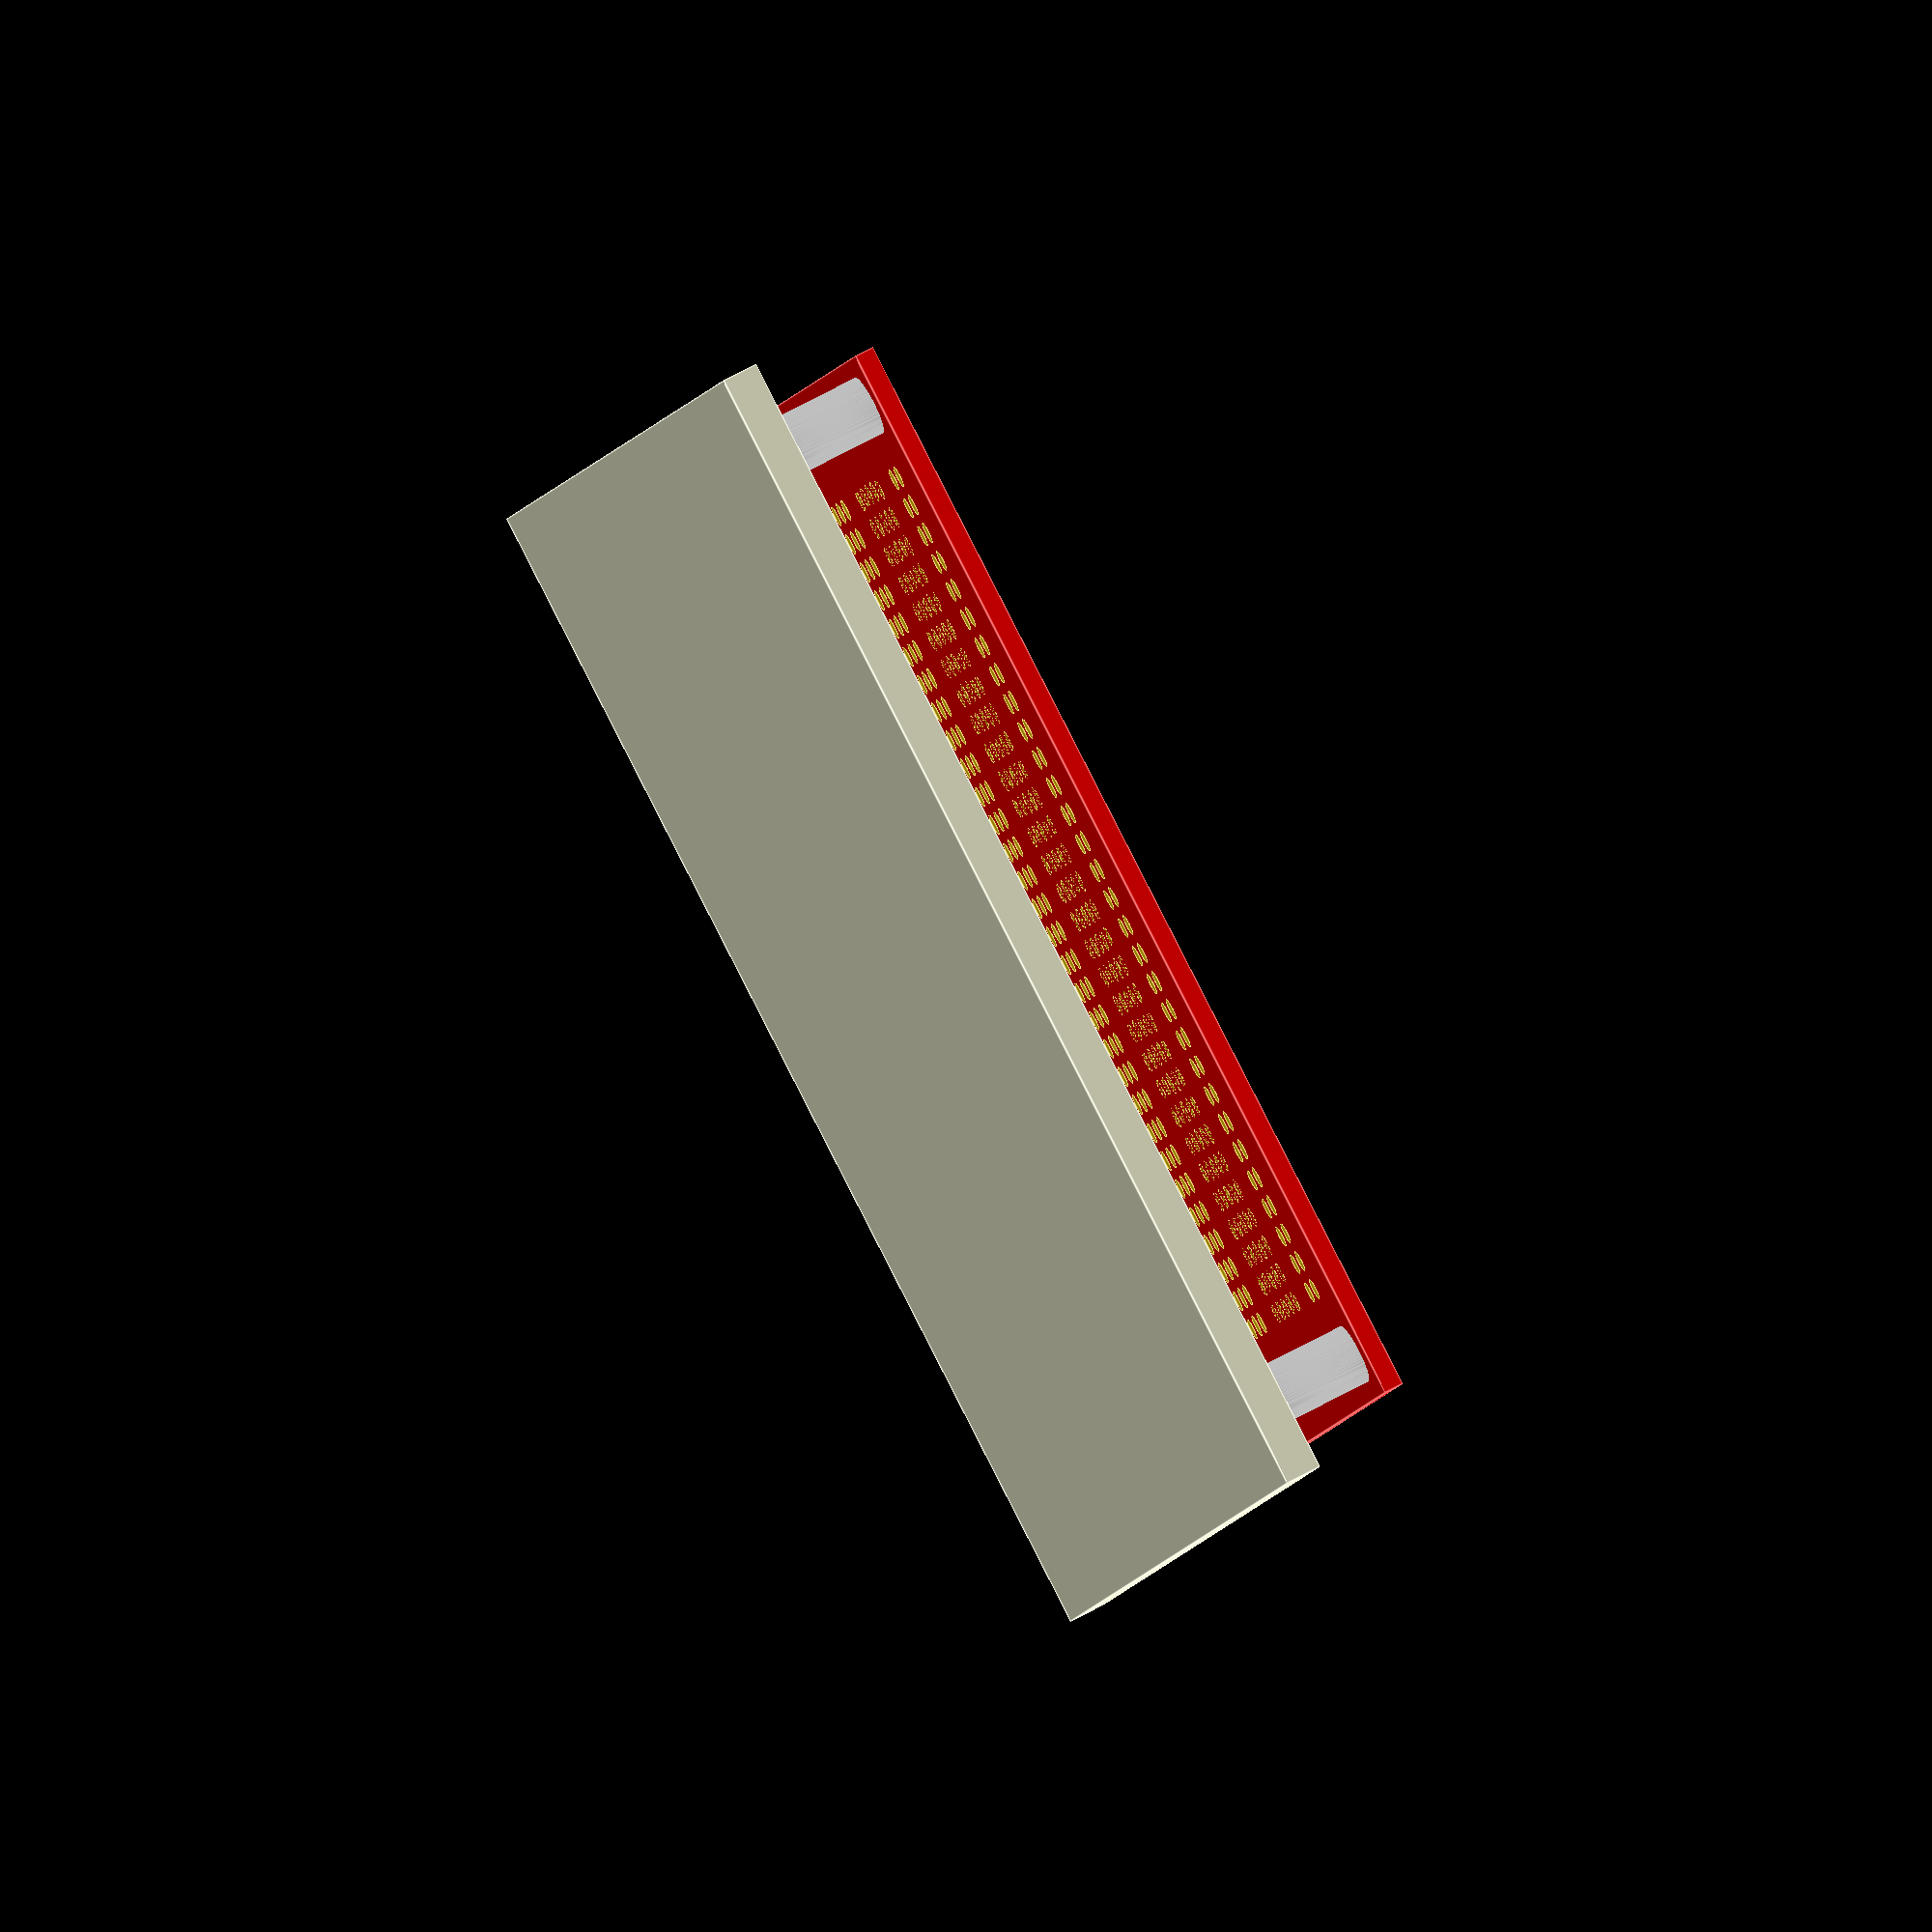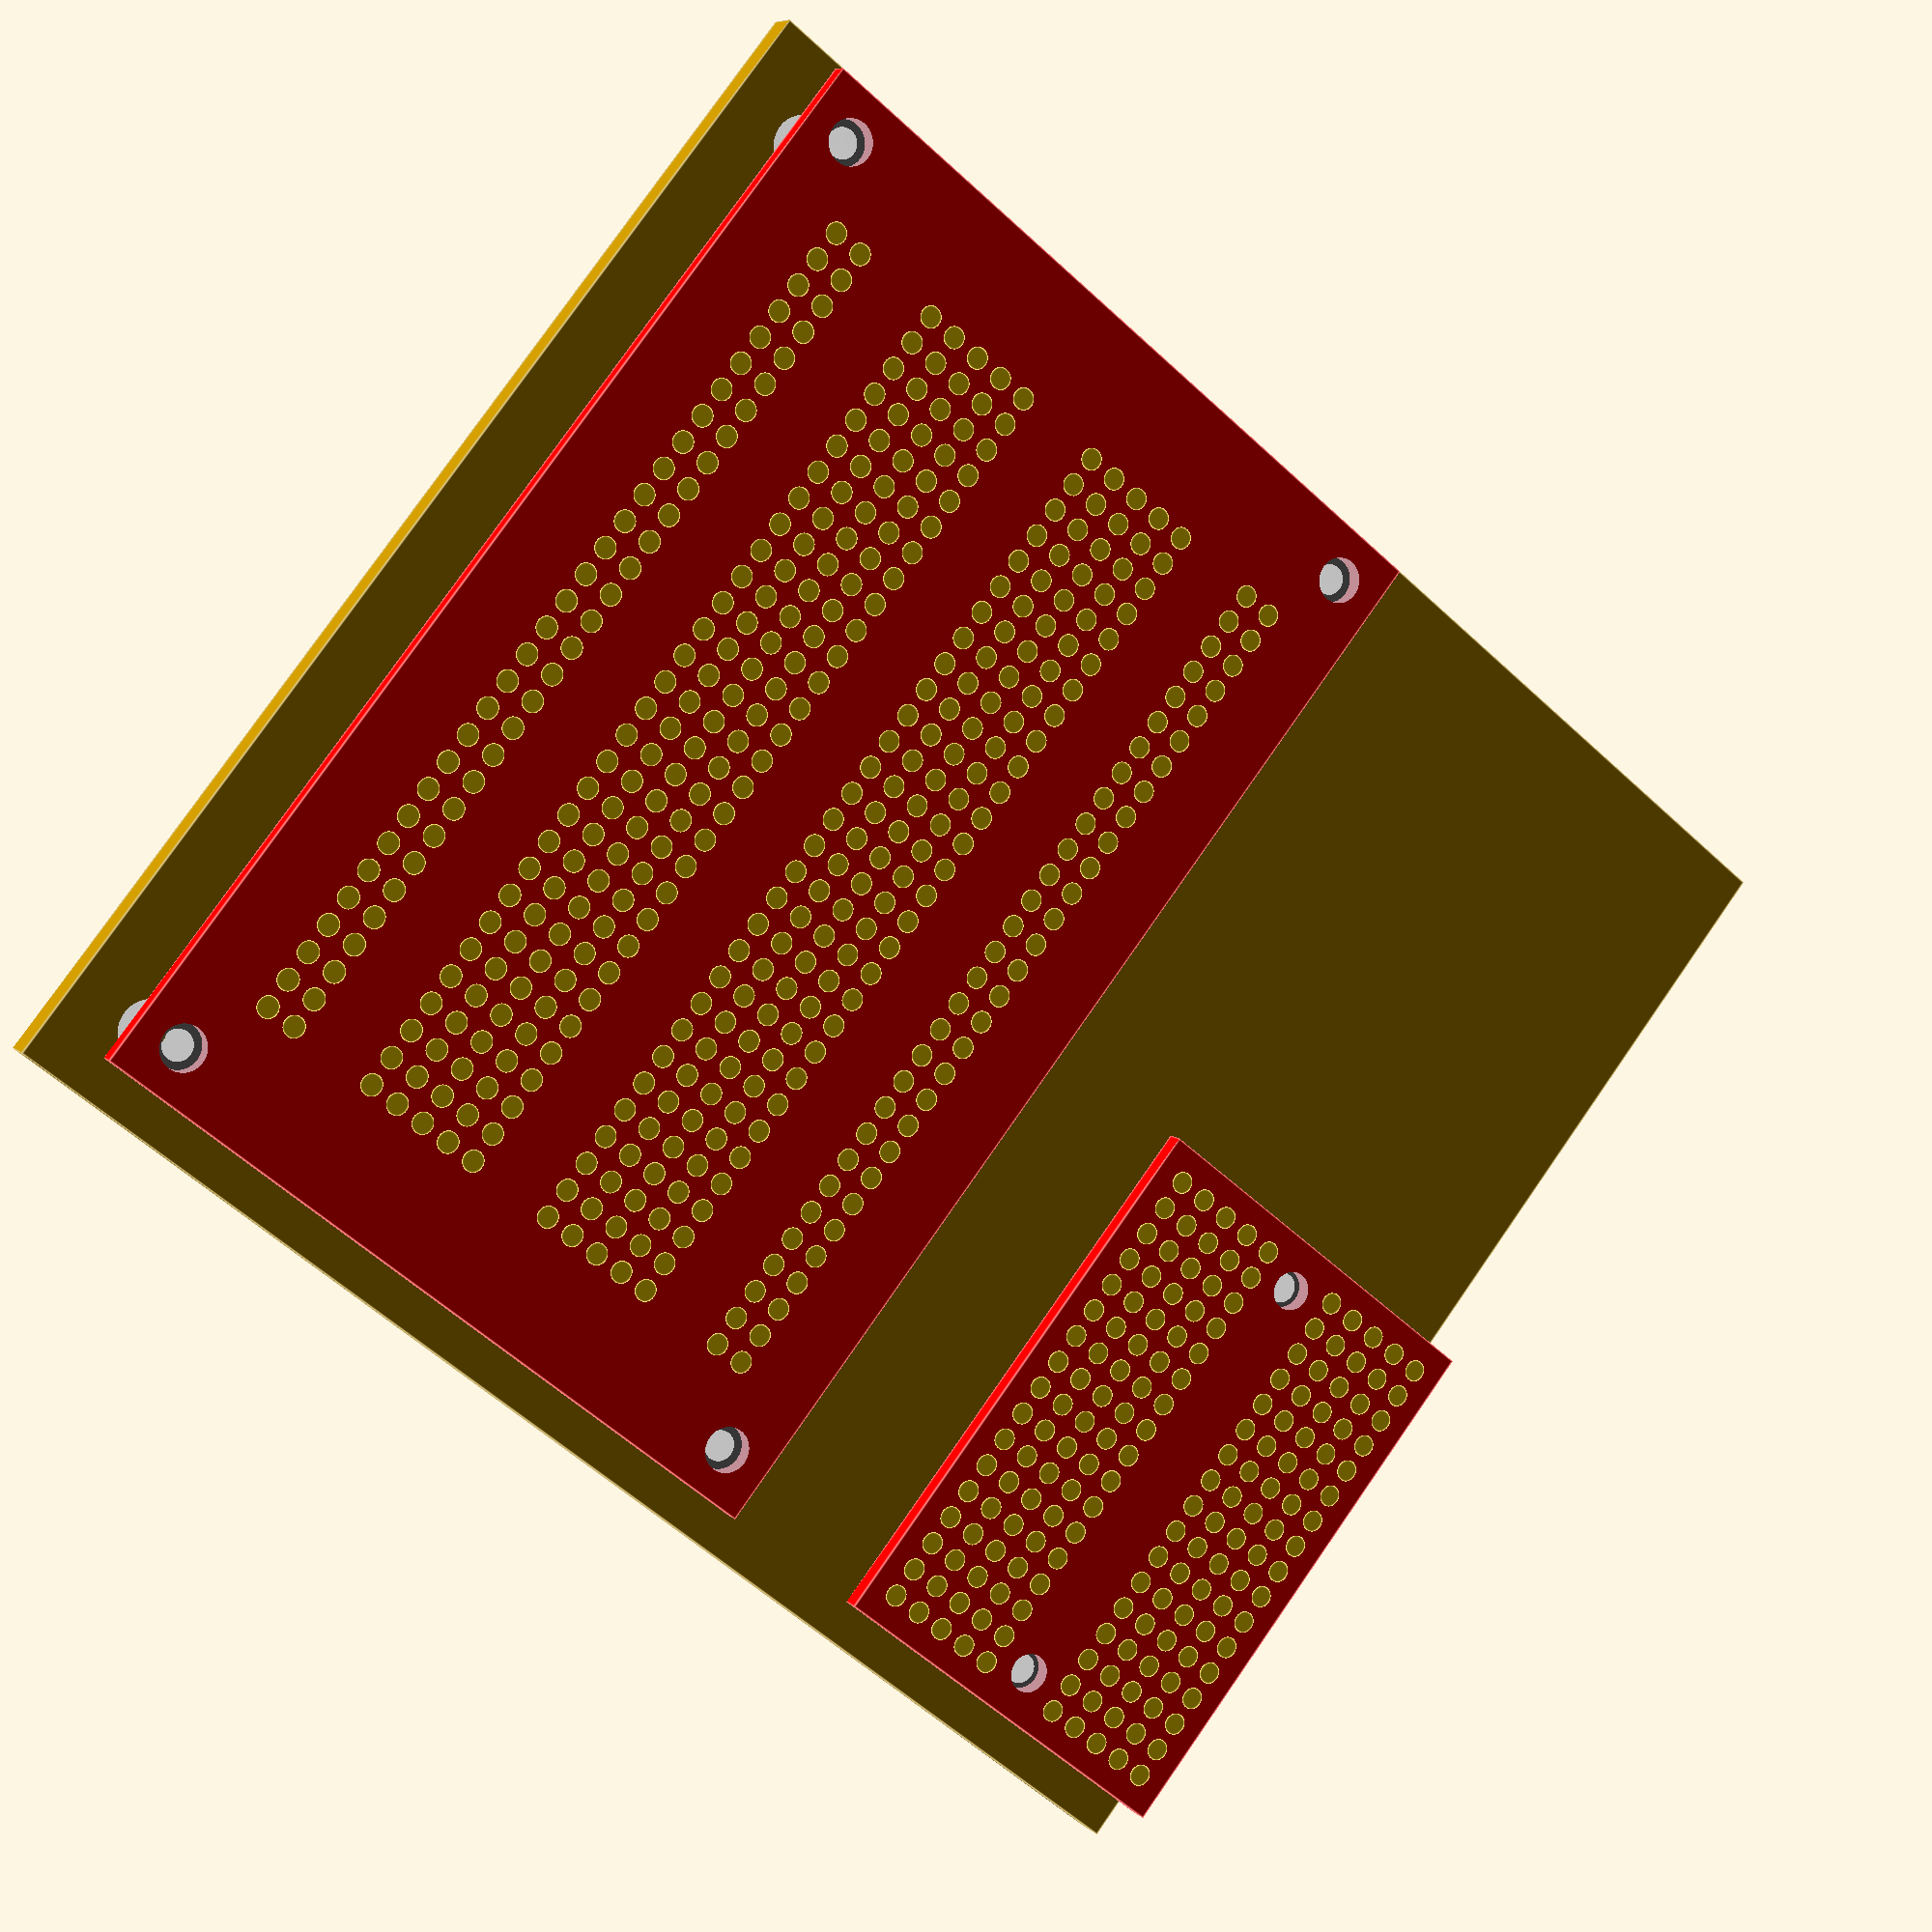
<openscad>
// Create a tire with the specified radius r, height h and thread height th.
module tire(r=45, thickness=2, h=8.5, th=2) {
    perimeter = 2 * PI * r;
    thread_spacing = 3 * 360 / perimeter;
    
    rotate([0,90,0])
        union() {
            difference() {
                cylinder(r=r+thickness, h=h);
                translate([0, 0, -0.5]) cylinder(r=r, h=h+1);
            }
            
            for (i = [0:thread_spacing:360 - thread_spacing]) {
                    rotate([0, 0, i])
                        translate([r+thickness-0.5, 0, 0])
                            cube([th, 1.0, h]);
            }
        }
}


module wheel_hub(wheel=10, hub=5, shaft=2.5, wall=3) {
    translate([0, 0, -hub])
        rotate_extrude() {
            translate([shaft, 0, 0])
                square([wall, wheel+hub]);
        }
}

module wheel_contour(thickness=10, wall=3, radius=45, lip=2, lip_height=2) {
    rotate_extrude() {
        polygon([[radius-wall, 0], [radius+lip_height, 0], [radius+lip_height, lip], [radius, lip], [radius, lip+thickness], [radius+lip_height, lip+thickness], [radius+lip_height, 2*lip+thickness], [radius-wall, 2*lip+thickness]]);
    }
}

module wheel_spoke(thickness=10, wall=3, radius=45, hub=5, angle=30, offset=5) {
    rotate_extrude(angle=angle) {
        translate([hub - 0.1, 0])
            square([radius - hub - wall + 0.2, thickness - offset]);
    }
}

module wheel_spokes(thickness=10, wall=3, radius=45, hub=5, count=6, offset=5) {
    angle = 360 / count / 2;

    union() {
        for (i = [0:count]) {
            rotate([0, 0, 2 * i * angle])
                wheel_spoke(thickness, wall, radius, hub, angle, offset);
        }
    }
}

module wheel(radius = 45, thickness=13, wall = 3, shaft = 2.5, hub_wall = 3, hub_extra = 2, spokes = 6, lip = 2, lip_height = 2) {
    rotate([0, 90, 0])
        union() {
            wheel_hub(wheel=thickness, hub=hub_extra, shaft=shaft, wall=hub_wall);
            wheel_contour(thickness=thickness - 2 * lip, wall=wall, radius = radius, lip = lip, lip_height = lip_height);
            wheel_spokes(thickness=thickness, wall=wall, radius=radius, hub=shaft+hub_wall, count=spokes, offset=thickness / 2 + 1);
        }
}

module wheel_tire() {
    color("gray") wheel();
    color("orange")
        translate([2.25,0,0]) tire();
}

module nut_holder() {
    cube([7, 10, 10]);
}

module circumscribed_polygon(r=1, f=6) {
    a = [for (i = [0:f]) [cos(i * 360 / f) * r, sin(i * 360 / f) * r]];
    polygon(a);
} 

module m3_nut(margin = 0) {
    linear_extrude(2.4) circumscribed_polygon(r=(6.35 + margin) / 2, f=6);
}

module m3_screw_in_hole(depth = 8) {
    difference() {
        cylinder(r=2.5, h=depth);
        translate([0, 0, -0.1]) cylinder(r=1.25, h=depth + 0.2);
    }
}

module right_plate() {
    cube([60, 150, 4]);
    translate([53, 0, 4]) nut_holder();
    translate([53, 140, 4]) nut_holder();
}

module breadboard_row(pins) {
    color("gold") {
        for (i = [0:pins - 1]) {
            translate([2.54 * i, 0, 0]) {
                cylinder(r=0.9, h=1.61);
            }
        }
    }
}

module medium_breadboard() {
    center = 63 / 2;
    x_offset = (94 - 29 * 2.54) / 2;
    y_offset = 2.54 + 2.54 / 2;

    hole_offset = 4;

    difference() {
        union() {
            color("red") cube([94, 63, 1.6]);
            for (y = [0:4]) {
                translate([x_offset, center + y_offset + y * 2.54, 0]) breadboard_row(30);
            }

            for (y = [0:4]) {
                translate([x_offset, center - y_offset - y * 2.54, -0.005]) breadboard_row(30);
            }

            for (y = [0:1]) {
                translate([x_offset, center + y_offset + (7 + y) * 2.54, -0.005]) breadboard_row(30);
                translate([x_offset, center - y_offset - (7 + y) * 2.54, -0.005]) breadboard_row(30);
            }
        }

        translate([hole_offset, hole_offset, -0.05]) cylinder(r=3.7/2, h=1.7);
        translate([hole_offset, 63 - hole_offset, -0.05]) cylinder(r=3.7/2, h=1.7);
        translate([94 - hole_offset, hole_offset, -0.05]) cylinder(r=3.7/2, h=1.7);
        translate([94 - hole_offset, 63 - hole_offset, -0.05]) cylinder(r=3.7/2, h=1.7);
    }
}

module small_breadboard() {
    center = 33 / 2;
    x_offset = (46 - 16 * 2.54) / 2;
    y_offset = 2.54 + 2.54 / 2;
    hole_offset = 4;

    difference() {
        union() {
            color("red") cube([46, 33, 1.6]);
            for (y = [0:4]) {
                translate([x_offset, center + y_offset + y * 2.54, 0]) breadboard_row(17);
                translate([x_offset, center - y_offset - y * 2.54, -0.005]) breadboard_row(17);
            }
        }

        translate([hole_offset, center, -0.05]) cylinder(r=1.6, h=1.7);
        translate([46 - hole_offset, center, -0.05]) cylinder(r=1.6, h=1.7);
    }
}

wall_thickness = 3;
robot_height = 115;
robot_width = 100;

module back_side() {
    union() {
        cube([robot_width, robot_height, wall_thickness]);
        
        // Mounts for the medium board
        translate([7, 108, wall_thickness - 0.01]) color("gray") m3_screw_in_hole(8);
        translate([7, 53, wall_thickness - 0.01]) color("gray") m3_screw_in_hole(8);
        translate([93, 108, wall_thickness - 0.01]) color("gray") m3_screw_in_hole(8);
        translate([93, 53, wall_thickness - 0.01]) color("gray") m3_screw_in_hole(8);

        // Mounts for the small board
        translate([7, 16.5 + 3,wall_thickness - 0.01]) color("gray") m3_screw_in_hole(8);
        translate([45, 16.5 + 3,wall_thickness - 0.01]) color("gray") m3_screw_in_hole(8);

        // Mounts for tur drop down converter
    }
}

$fn=360;
//wheel_tire();
//wheel(spokes=6);
//right_plate();

//back_side();
//small_breadboard();
back_side();

translate([3, 49, 11.1]) medium_breadboard();
translate([3, 3, 11.1]) small_breadboard();


</openscad>
<views>
elev=112.0 azim=161.5 roll=298.7 proj=o view=edges
elev=352.8 azim=308.7 roll=335.9 proj=p view=edges
</views>
